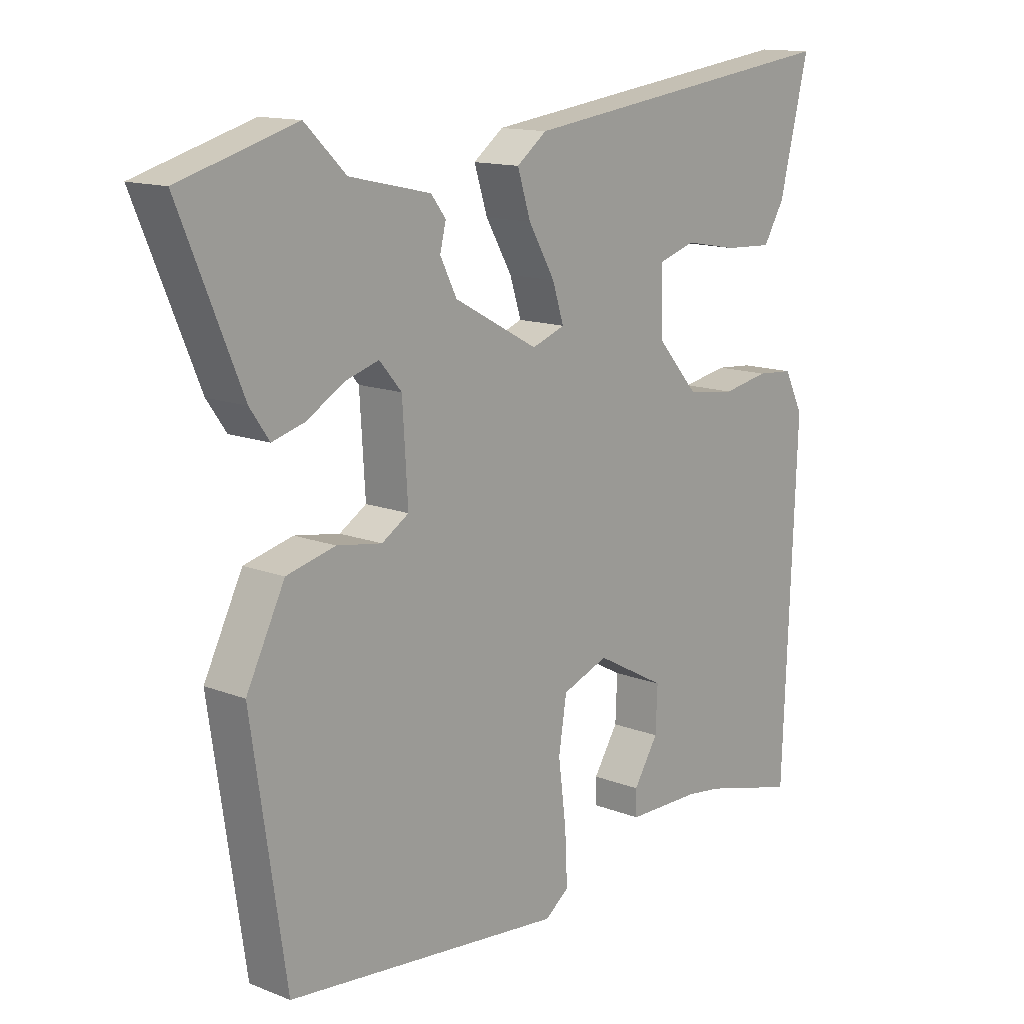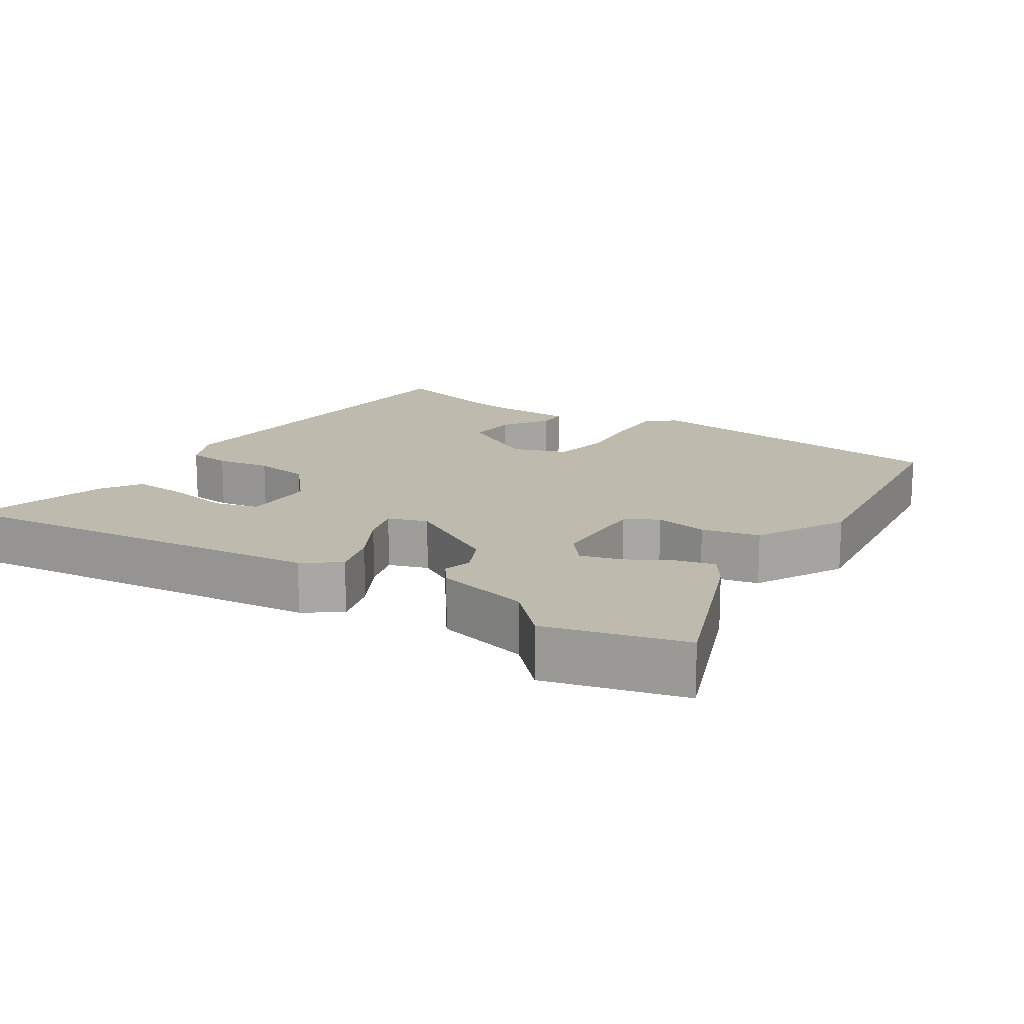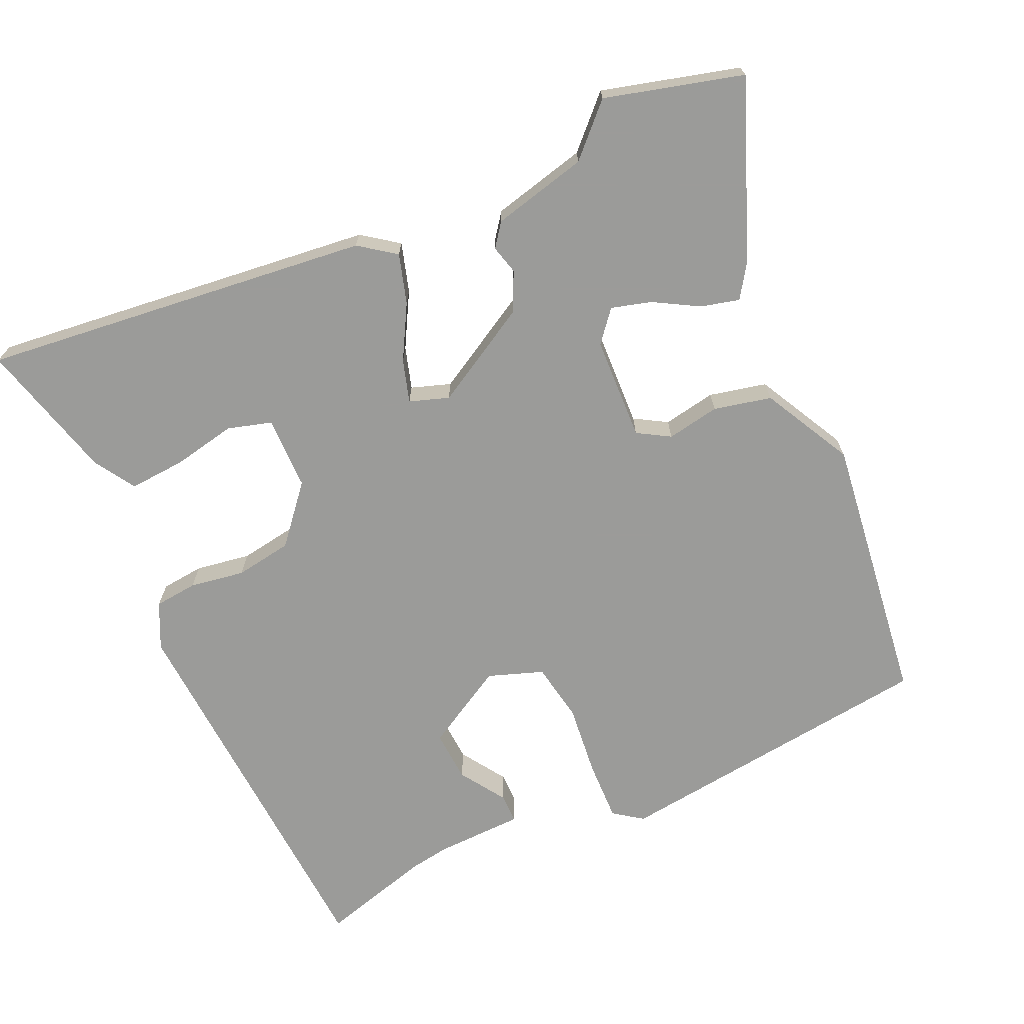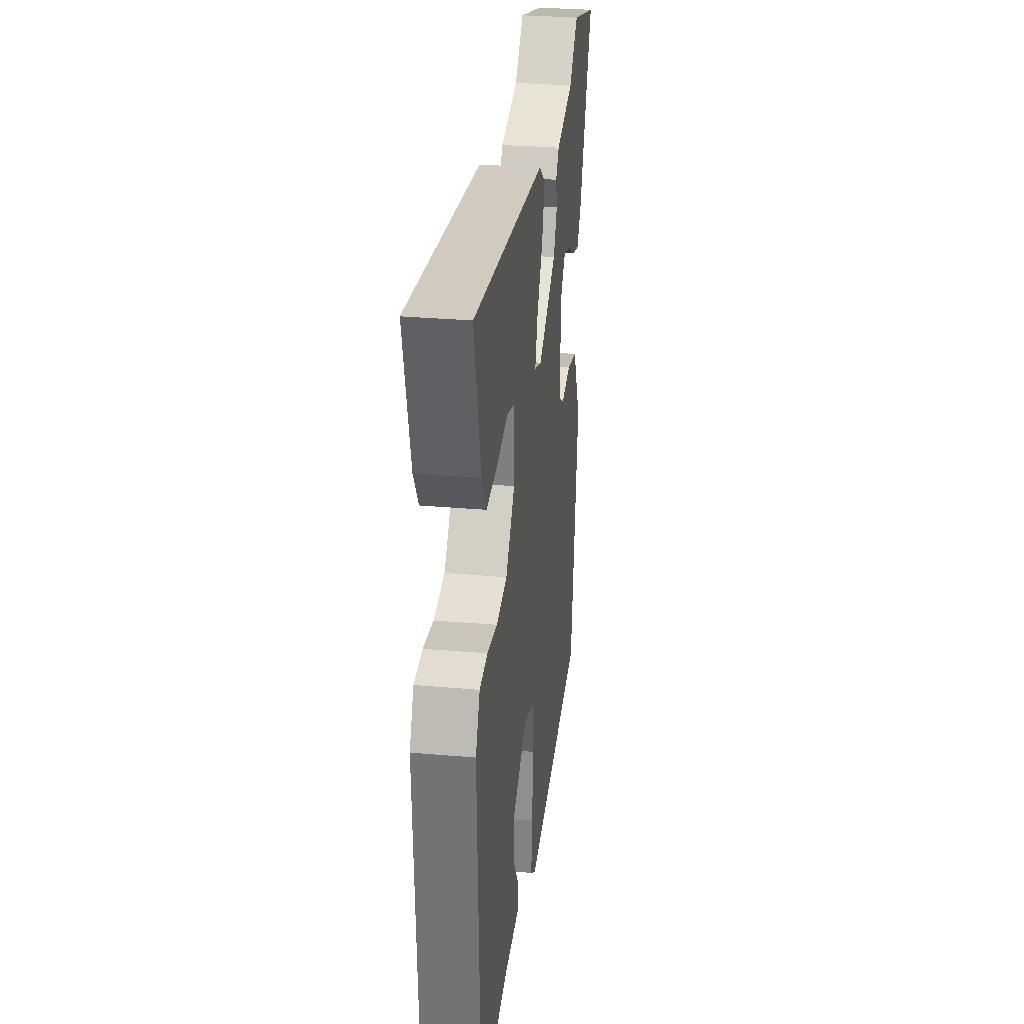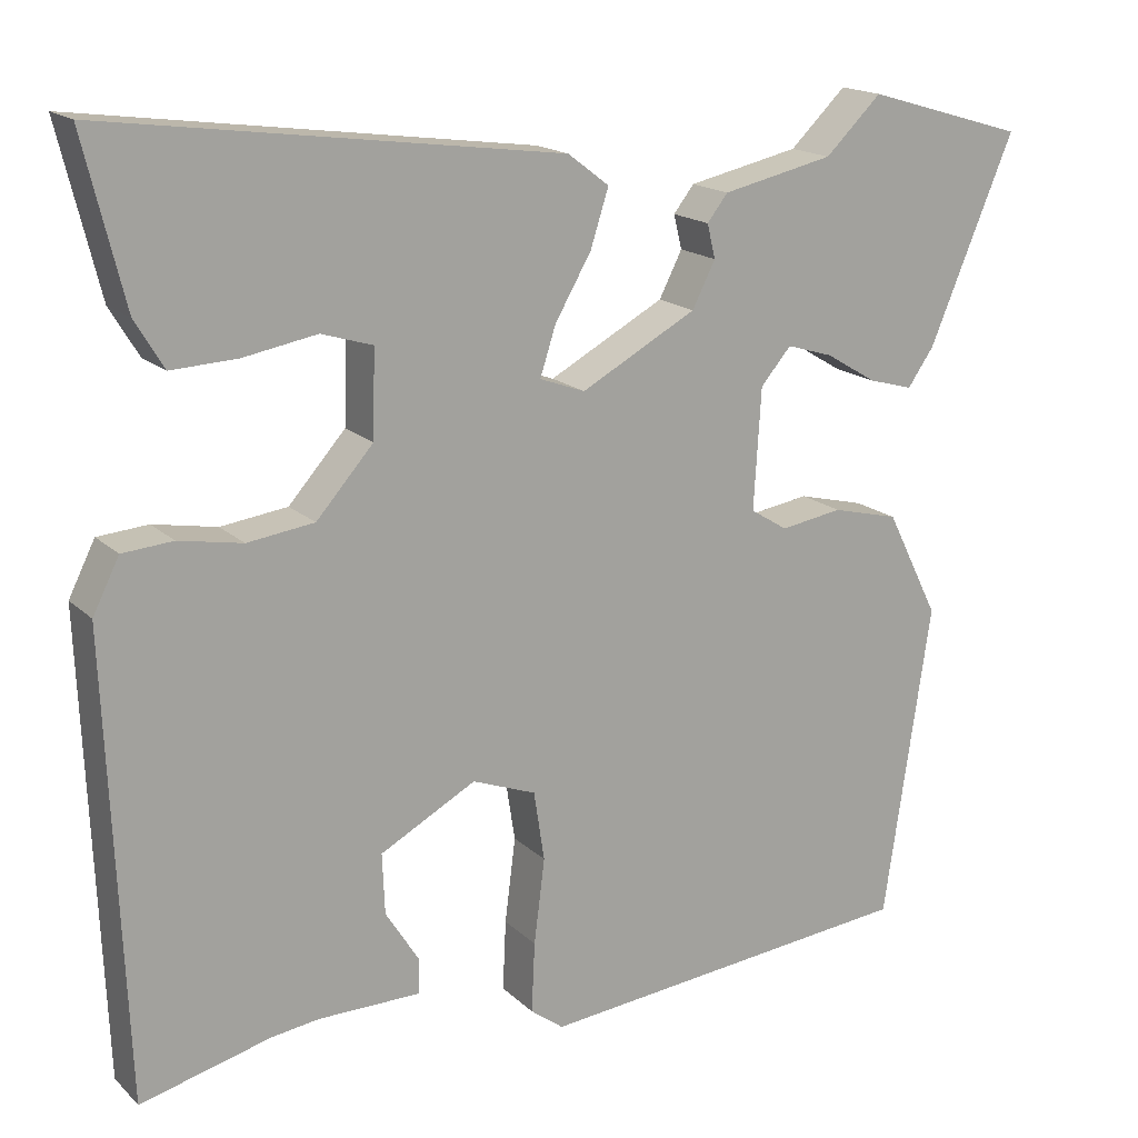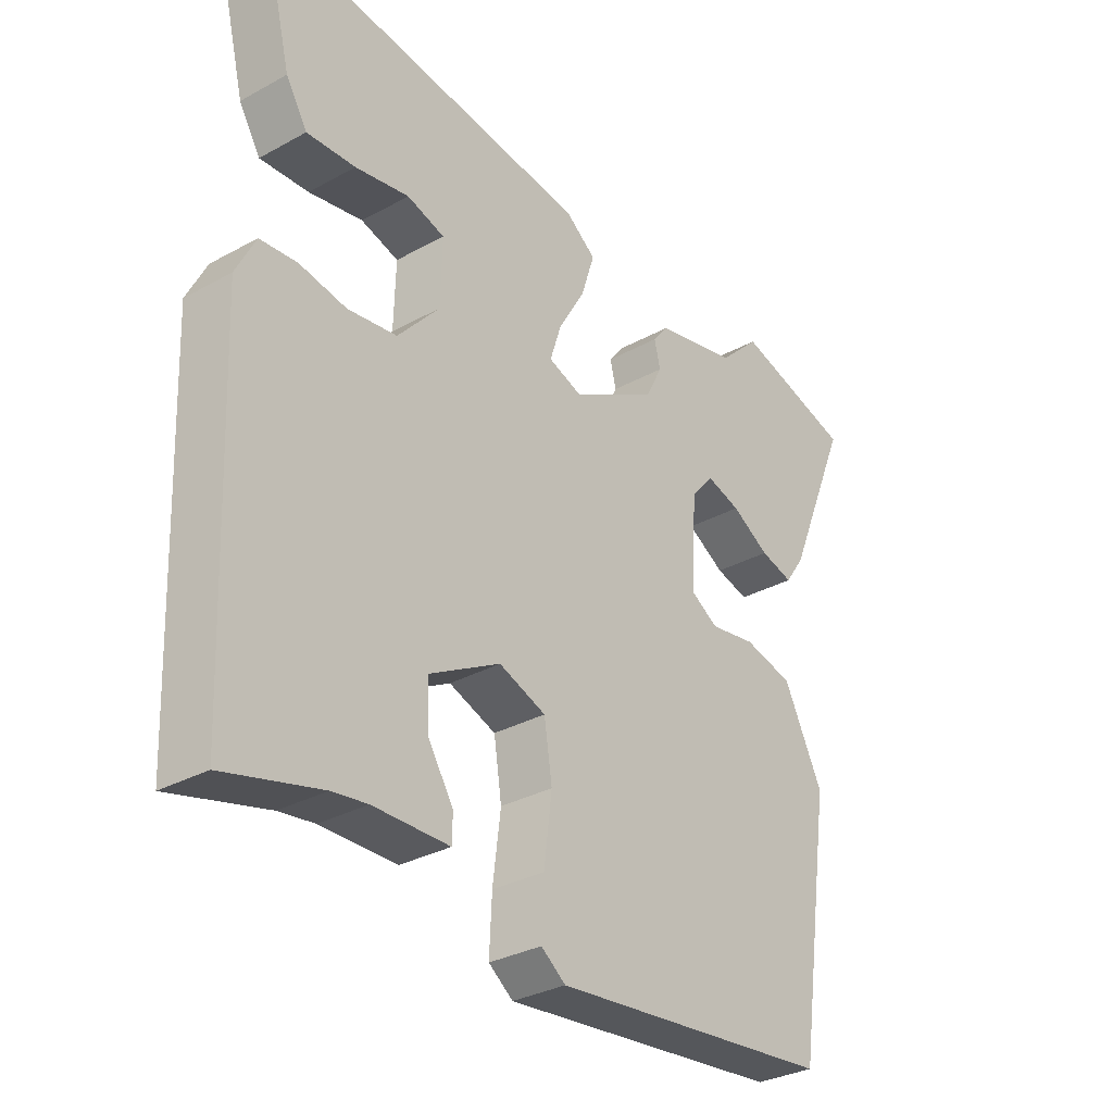
<metadata>
{"format":"obj","ext":"obj","renderer":"f3d","projection":"perspective","resolution":1024,"background":"white","views":[{"elev":13.7,"azim":131.2,"up":"+Z"},{"elev":15.5,"azim":34.4,"up":"+Y"},{"elev":-69.6,"azim":25.5,"up":"+Y"},{"elev":30.7,"azim":-82.8,"up":"+Z"},{"elev":17.0,"azim":-29.9,"up":"+Z"},{"elev":-31.6,"azim":-52.0,"up":"+Z"}]}
</metadata>
<code>
v -0.355 0.07 -0.462
v -0.513 0.07 -0.503
v -0.535 0.07 0.052
v -0.503 0.07 0.116
v -0.442 0.07 0.121
v -0.365 0.07 0.107
v -0.284 0.07 0.118
v -0.215 0.07 0.196
v -0.212 0.07 0.3
v -0.274 0.07 0.319
v -0.363 0.07 0.303
v -0.443 0.07 0.299
v -0.478 0.07 0.357
v -0.527 0.07 0.556
v 0.022 0.07 0.483
v 0.072 0.07 0.445
v 0.05 0.07 0.376
v 0.006 0.07 0.3
v -0.013 0.07 0.241
v 0.042 0.07 0.221
v 0.182 0.07 0.297
v 0.21 0.07 0.352
v 0.2 0.07 0.393
v 0.225 0.07 0.425
v 0.36 0.07 0.455
v 0.428 0.07 0.521
v 0.621 0.07 0.465
v 0.518 0.07 0.219
v 0.486 0.07 0.173
v 0.432 0.07 0.188
v 0.37 0.07 0.225
v 0.314 0.07 0.242
v 0.277 0.07 0.199
v 0.268 0.07 0.053
v 0.313 0.07 0.025
v 0.388 0.07 0.037
v 0.469 0.07 0.017
v 0.533 0.07 -0.111
v 0.476 0.07 -0.494
v 0.013 0.07 -0.541
v -0.027 0.07 -0.511
v -0.023 0.07 -0.426
v -0.01 0.07 -0.323
v -0.023 0.07 -0.239
v -0.1 0.07 -0.21
v -0.216 0.07 -0.273
v -0.213 0.07 -0.346
v -0.172 0.07 -0.411
v -0.173 0.07 -0.453
v -0.297 0.07 -0.454
v -0.355 0 -0.462
v -0.513 0 -0.503
v -0.535 0 0.052
v -0.503 0 0.116
v -0.442 0 0.121
v -0.365 0 0.107
v -0.284 0 0.118
v -0.215 0 0.196
v -0.212 0 0.3
v -0.274 0 0.319
v -0.363 0 0.303
v -0.443 0 0.299
v -0.478 0 0.357
v -0.527 0 0.556
v 0.022 0 0.483
v 0.072 0 0.445
v 0.05 0 0.376
v 0.006 0 0.3
v -0.013 0 0.241
v 0.042 0 0.221
v 0.182 0 0.297
v 0.21 0 0.352
v 0.2 0 0.393
v 0.225 0 0.425
v 0.36 0 0.455
v 0.428 0 0.521
v 0.621 0 0.465
v 0.518 0 0.219
v 0.486 0 0.173
v 0.432 0 0.188
v 0.37 0 0.225
v 0.314 0 0.242
v 0.277 0 0.199
v 0.268 0 0.053
v 0.313 0 0.025
v 0.388 0 0.037
v 0.469 0 0.017
v 0.533 0 -0.111
v 0.476 0 -0.494
v 0.013 0 -0.541
v -0.027 0 -0.511
v -0.023 0 -0.426
v -0.01 0 -0.323
v -0.023 0 -0.239
v -0.1 0 -0.21
v -0.216 0 -0.273
v -0.213 0 -0.346
v -0.172 0 -0.411
v -0.173 0 -0.453
v -0.297 0 -0.454
f 47 48 49 50
f 46 47 50 1
f 40 41 42 43
f 38 39 40 43
f 38 43 44
f 35 36 37 38
f 35 38 44 45
f 28 29 30 31
f 28 31 32
f 25 26 27 28
f 25 28 32
f 22 23 24 25
f 21 22 25 32
f 20 21 32 33
f 15 16 17 18
f 15 18 19
f 14 15 19
f 10 11 12 13
f 10 13 14
f 9 10 14 19
f 3 4 5 6
f 3 6 7
f 46 1 2 3
f 46 3 7
f 34 35 45 46
f 20 33 34 46
f 20 46 7 8
f 8 9 19 20
f 100 99 98 97
f 51 100 97 96
f 93 92 91 90
f 93 90 89 88
f 94 93 88
f 88 87 86 85
f 95 94 88 85
f 81 80 79 78
f 82 81 78
f 78 77 76 75
f 82 78 75
f 75 74 73 72
f 82 75 72 71
f 83 82 71 70
f 68 67 66 65
f 69 68 65
f 69 65 64
f 63 62 61 60
f 64 63 60
f 69 64 60 59
f 56 55 54 53
f 57 56 53
f 53 52 51 96
f 57 53 96
f 96 95 85 84
f 96 84 83 70
f 58 57 96 70
f 70 69 59 58
f 1 51 52 2
f 2 52 53 3
f 3 53 54 4
f 4 54 55 5
f 5 55 56 6
f 6 56 57 7
f 7 57 58 8
f 8 58 59 9
f 9 59 60 10
f 10 60 61 11
f 11 61 62 12
f 12 62 63 13
f 13 63 64 14
f 14 64 65 15
f 15 65 66 16
f 16 66 67 17
f 17 67 68 18
f 18 68 69 19
f 19 69 70 20
f 20 70 71 21
f 21 71 72 22
f 22 72 73 23
f 23 73 74 24
f 24 74 75 25
f 25 75 76 26
f 26 76 77 27
f 27 77 78 28
f 28 78 79 29
f 29 79 80 30
f 30 80 81 31
f 31 81 82 32
f 32 82 83 33
f 33 83 84 34
f 34 84 85 35
f 35 85 86 36
f 36 86 87 37
f 37 87 88 38
f 38 88 89 39
f 39 89 90 40
f 40 90 91 41
f 41 91 92 42
f 42 92 93 43
f 43 93 94 44
f 44 94 95 45
f 45 95 96 46
f 46 96 97 47
f 47 97 98 48
f 48 98 99 49
f 49 99 100 50
f 50 100 51 1

</code>
